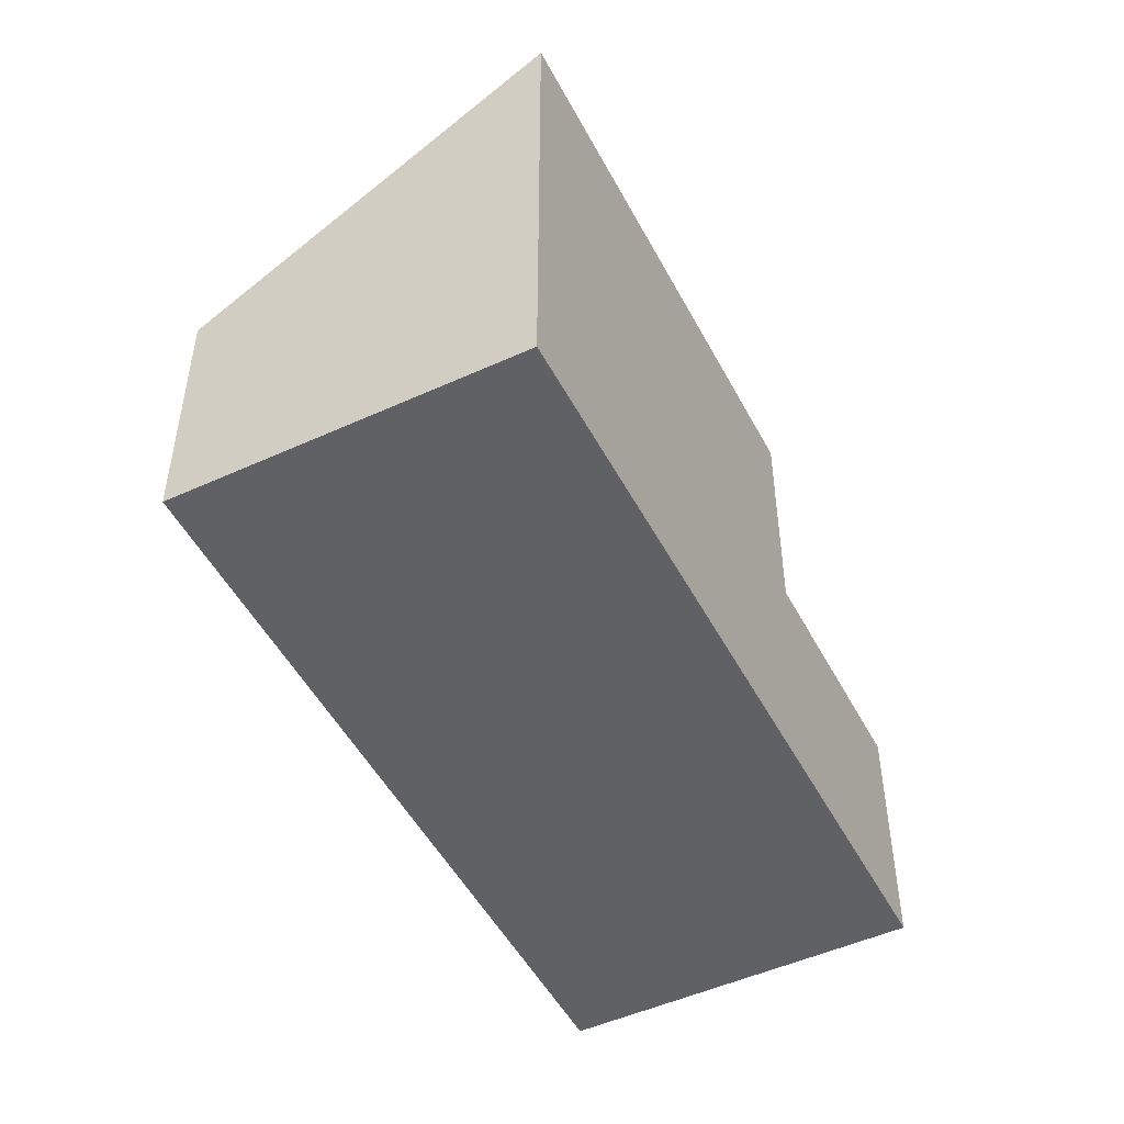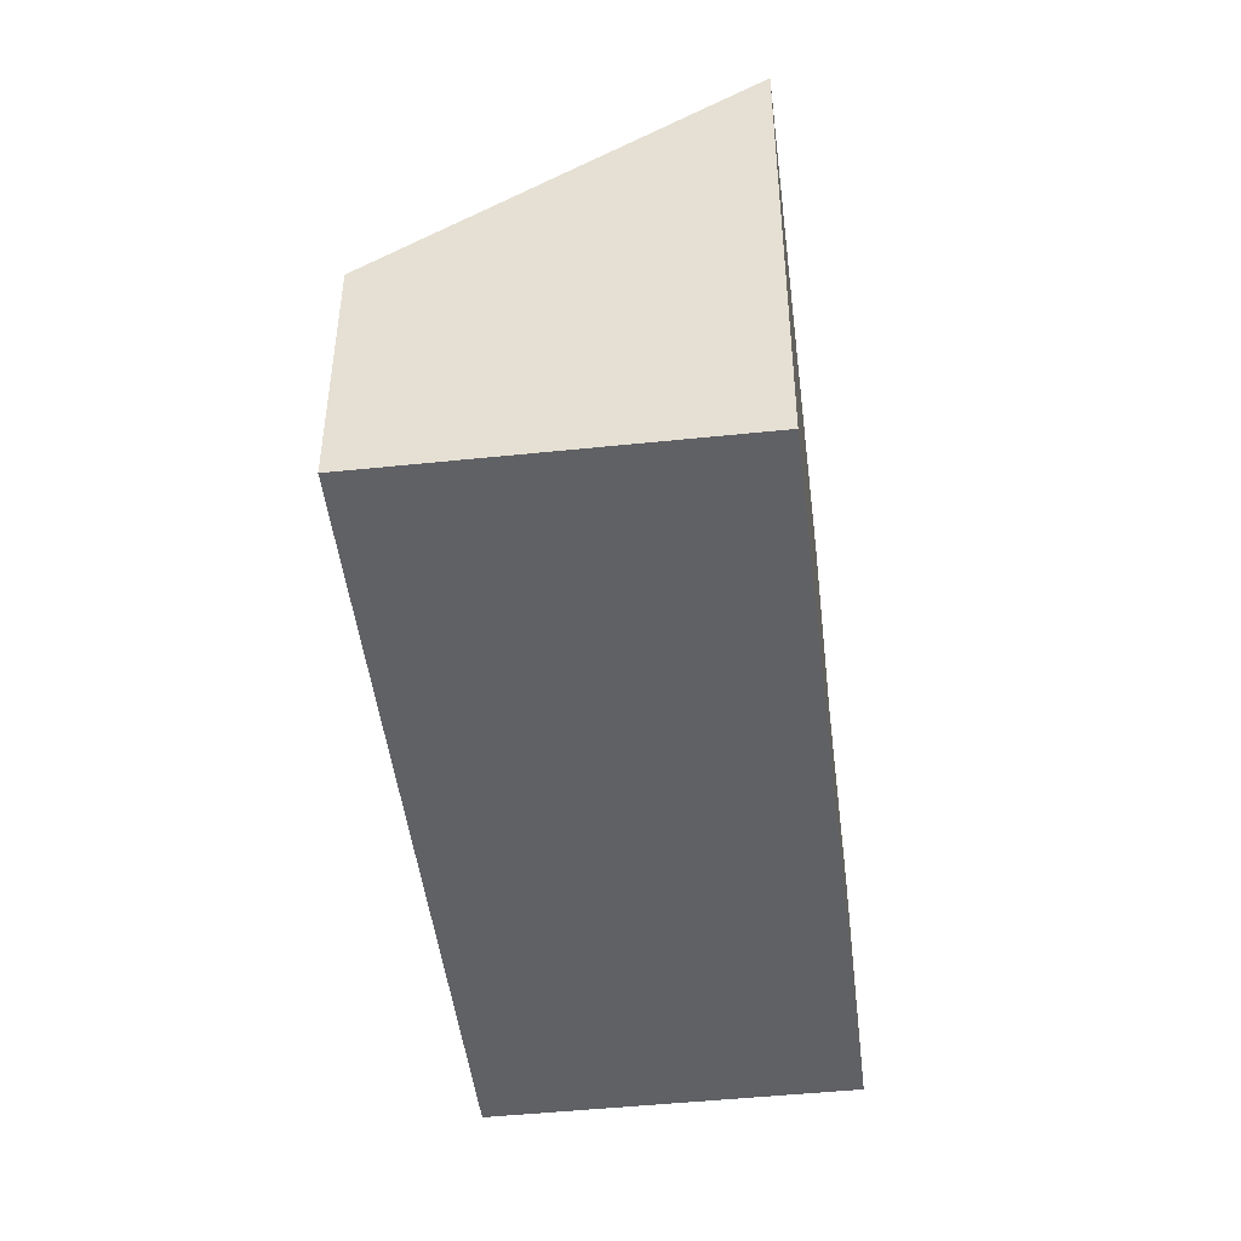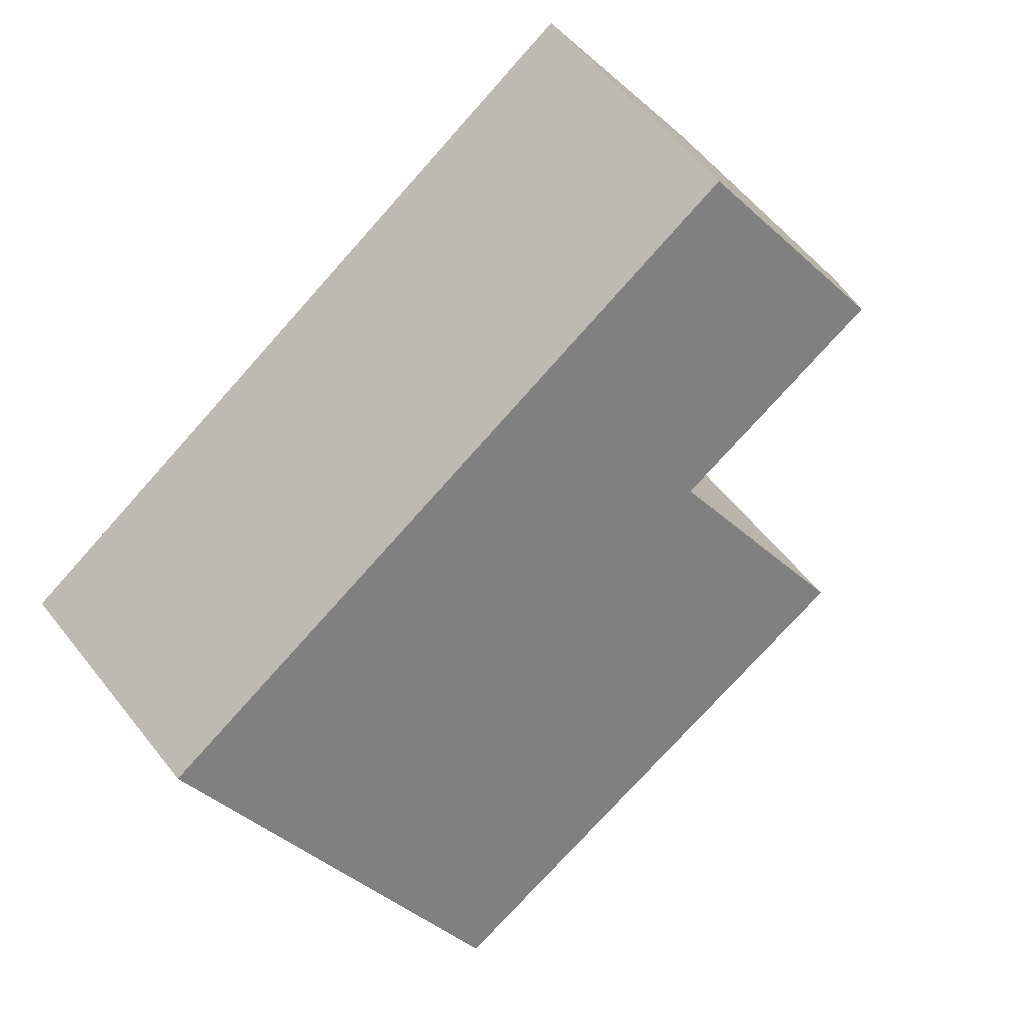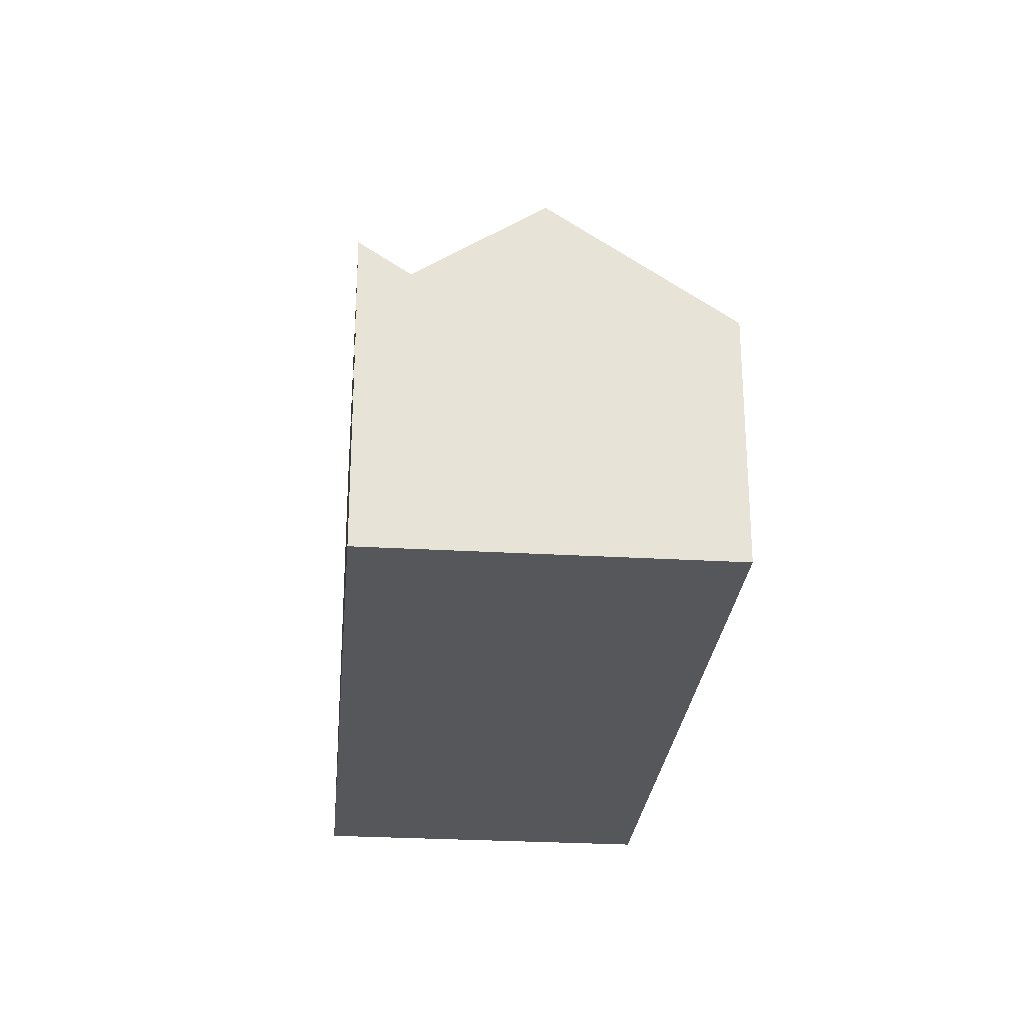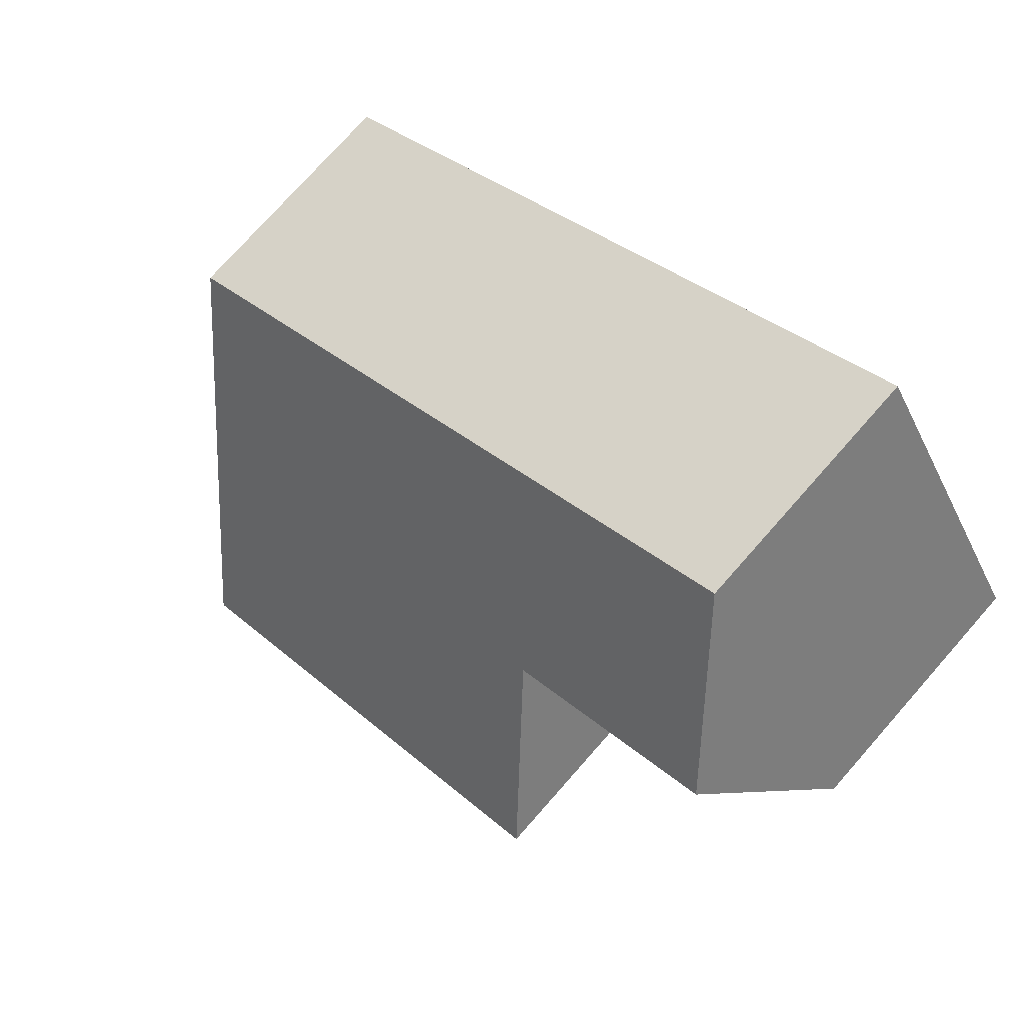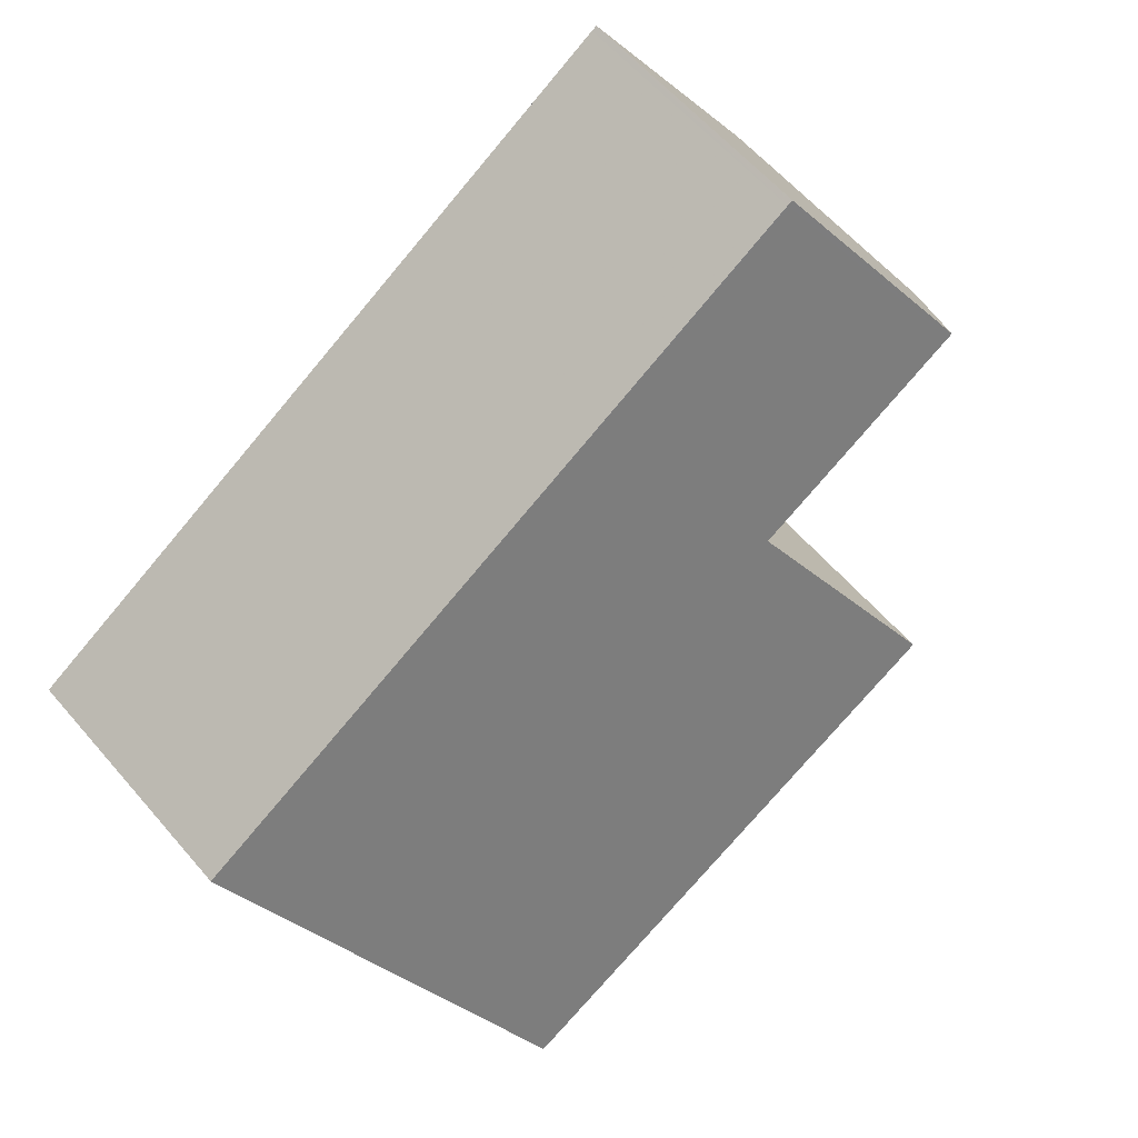
<metadata>
{"format":"obj","ext":"obj","renderer":"f3d","projection":"perspective","resolution":1024,"background":"white","views":[{"elev":-49.6,"azim":-31.1,"up":"+Z"},{"elev":-47.3,"azim":-51.1,"up":"+Z"},{"elev":59.1,"azim":-38.2,"up":"+Y"},{"elev":-27.1,"azim":116.8,"up":"+Z"},{"elev":75.8,"azim":41.5,"up":"+Y"},{"elev":60.7,"azim":-40.6,"up":"+Y"}]}
</metadata>
<code>
v -1176 -1861 7.468
v -1179 -1856 3.879
v -1169 -1850 3.843
v -1166 -1855 3.902
v -1178 -1859 5.695
v -1167 -1852 5.687
v -1176 -1861 7.464
v -1167 -1852 5.687
v -1167 -1852 5.687
v -1169 -1857 7.473
v -1167 -1852 5.687
v -1171 -1854 5.689
v -1169 -1857 3.91
v -1171 -1854 5.689
v -1169 -1857 3.913
v -1166 -1855 3.906
v -1169 -1857 7.469
v -1169 -1850 3.844
v -1166 -1855 3.906
v -1166 -1855 3.903
v -1175 -1854 3.865
v -1169 -1850 3.869
v -1169 -1850 3.869
v -1169 -1857 7.469
v -1169 -1857 7.473
v -1172 -1852 3.867
v -1171 -1854 5.689
v -1169 -1857 3.913
v -1169 -1857 3.91
v -1172 -1852 3.855
v -1178 -1858 5.226
v -1179 -1856 3.879
v -1176 -1861 7.464
v -1176 -1861 7.468
v -1176 -1861 0
v -1176 -1861 -8.882e-16
v -1179 -1856 3.879
v -1179 -1856 3.879
v -1179 -1856 -4.441e-16
v -1179 -1856 0
v -1169 -1850 3.869
v -1169 -1850 3.843
v -1169 -1850 0
v -1169 -1850 4.441e-16
v -1166 -1855 3.903
v -1166 -1855 3.902
v -1166 -1855 -4.441e-16
v -1166 -1855 -4.441e-16
v -1178 -1858 5.226
v -1178 -1859 5.695
v -1178 -1859 0
v -1178 -1858 0
v -1178 -1859 5.695
v -1176 -1861 7.464
v -1176 -1861 -8.882e-16
v -1178 -1859 0
v -1166 -1855 3.906
v -1167 -1852 5.687
v -1167 -1852 0
v -1166 -1855 0
v -1166 -1855 3.902
v -1166 -1855 3.906
v -1166 -1855 0
v -1166 -1855 -4.441e-16
v -1169 -1850 3.843
v -1169 -1850 3.844
v -1169 -1850 4.441e-16
v -1169 -1850 0
v -1169 -1857 3.91
v -1166 -1855 3.903
v -1166 -1855 -4.441e-16
v -1169 -1857 0
v -1172 -1852 3.855
v -1175 -1854 3.865
v -1175 -1854 -4.441e-16
v -1172 -1852 4.441e-16
v -1167 -1852 5.687
v -1169 -1850 3.869
v -1169 -1850 4.441e-16
v -1167 -1852 0
v -1176 -1861 7.468
v -1169 -1857 7.473
v -1169 -1857 0
v -1176 -1861 0
v -1169 -1850 3.844
v -1172 -1852 3.855
v -1172 -1852 4.441e-16
v -1169 -1850 4.441e-16
v -1179 -1856 3.879
v -1178 -1858 5.226
v -1178 -1858 0
v -1179 -1856 -4.441e-16
v -1175 -1854 3.865
v -1179 -1856 3.879
v -1179 -1856 0
v -1175 -1854 -4.441e-16
v -1176 -1861 0
v -1179 -1856 0
v -1169 -1850 0
v -1166 -1855 0
f 25 1 7 24
f 32 21 26 27 5 31
f 24 7 5 27
f 17 14 15
f 15 13 10 17
f 23 6 8 22
f 19 16 4 20
f 11 9 16 19
f 26 21 30
f 22 18 3 23
f 26 22 8 27
f 28 19 20 29
f 12 11 19 28
f 30 18 22 26
f 31 2 32
f 34 35 36 33
f 38 39 40 37
f 42 43 44 41
f 46 47 48 45
f 50 51 52 49
f 54 55 56 53
f 58 59 60 57
f 62 63 64 61
f 66 67 68 65
f 70 71 72 69
f 74 75 76 73
f 78 79 80 77
f 82 83 84 81
f 86 87 88 85
f 90 91 92 89
f 94 95 96 93
f 98 99 100 97

</code>
